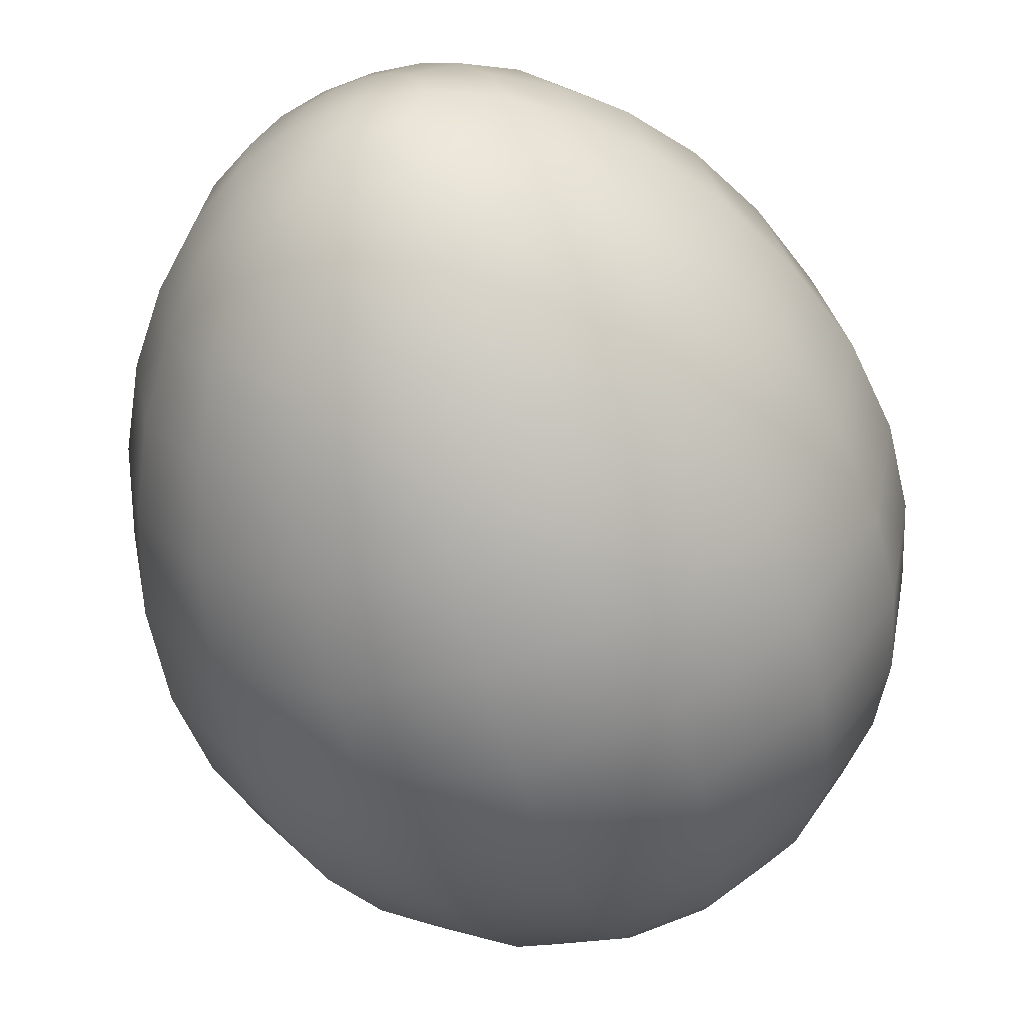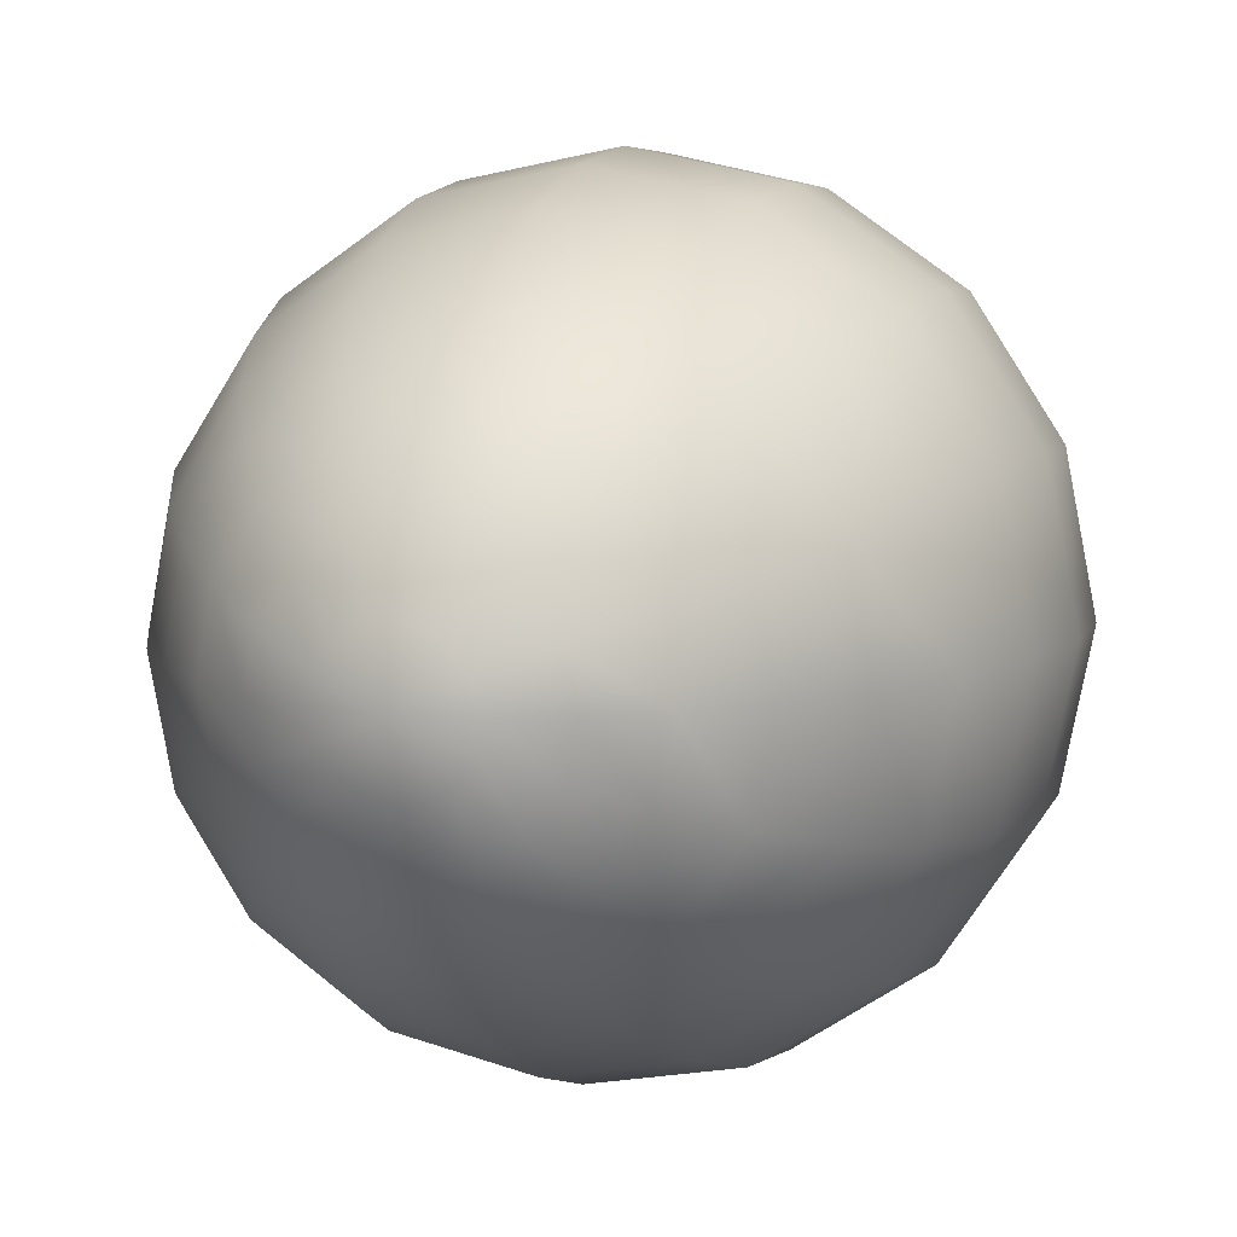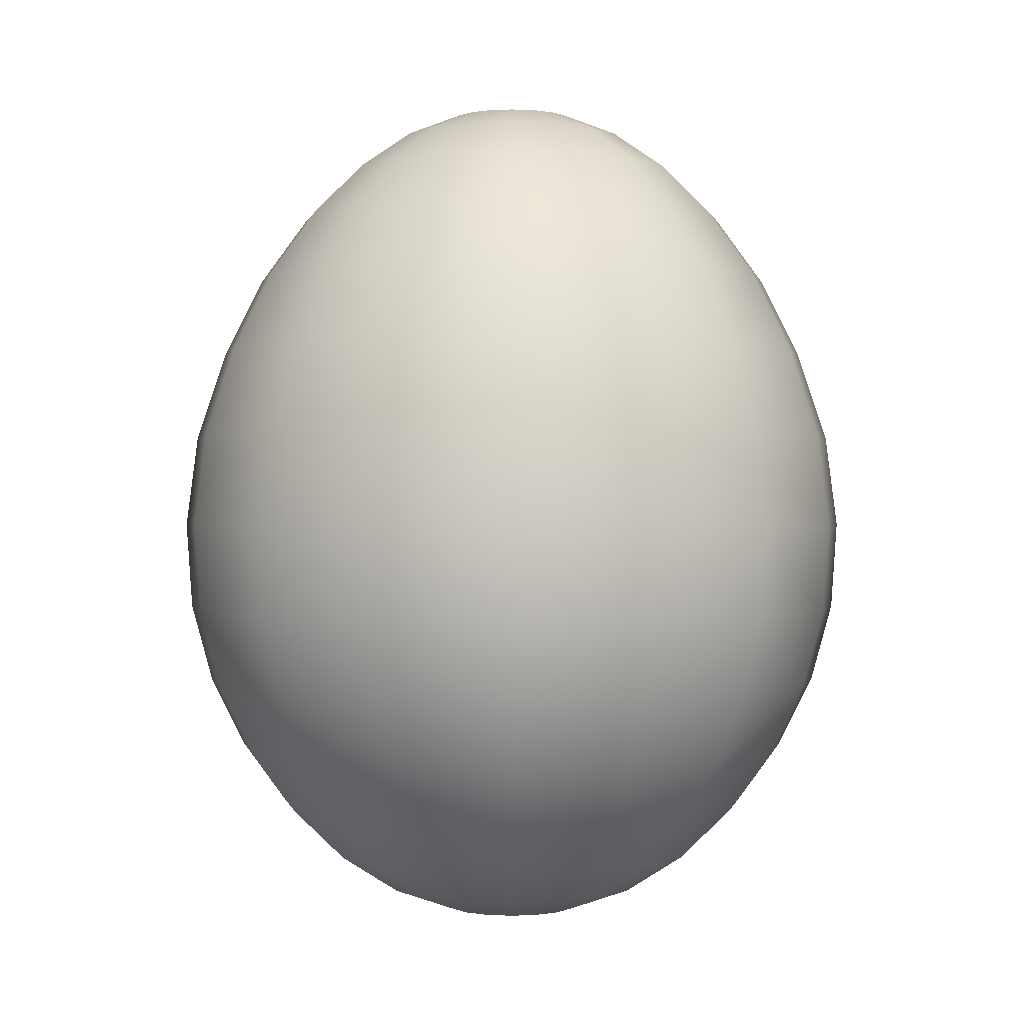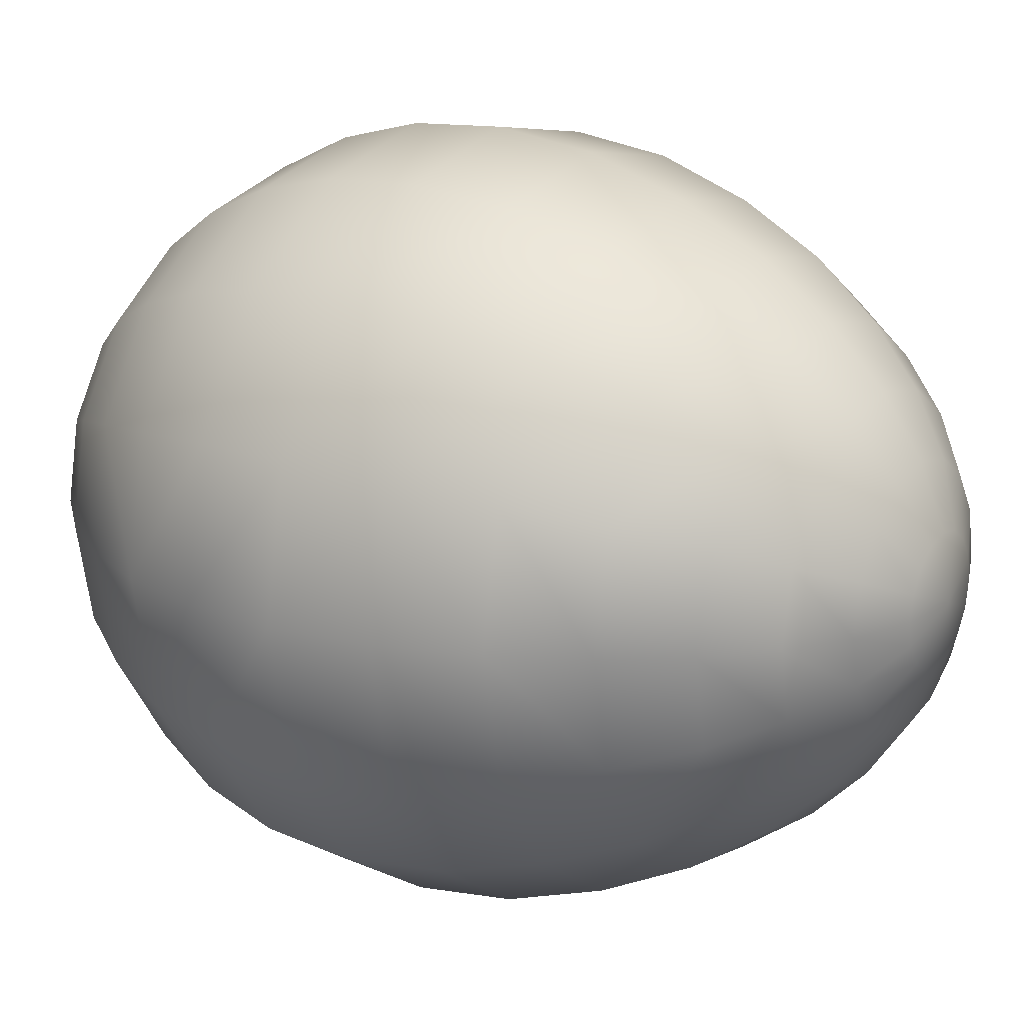
<metadata>
{"format":"obj","ext":"obj","renderer":"f3d","projection":"perspective","resolution":1024,"background":"white","views":[{"elev":-55.7,"azim":-162.5,"up":"+Z"},{"elev":8.7,"azim":-160.2,"up":"+Z"},{"elev":0.3,"azim":22.3,"up":"+Y"},{"elev":19.0,"azim":122.5,"up":"+Z"}]}
</metadata>
<code>
g egg
v 0.0523 -0.4674 -0.05284
v 7.272e-06 -0.4761 7.242e-06
v 0.06835 -0.4674 -0.02859
v 0.1026 -0.4413 -0.1036
v 0.1341 -0.4413 -0.0561
v 0.149 -0.399 -0.1505
v 0.1946 -0.399 -0.08142
v 0.248 -0.3427 -0.1038
v 0.05553 -0.4413 -0.1354
v 0.1898 -0.3427 -0.1918
v 0.2933 -0.2753 -0.1227
v 0.02831 -0.4674 -0.06903
v 7.272e-06 -0.4761 7.242e-06
v 0.08061 -0.399 -0.1966
v 0.2245 -0.2753 -0.2268
v 0.3288 -0.1982 -0.1376
v 7.272e-06 -0.4674 -0.07473
v 7.272e-06 -0.4761 7.242e-06
v 7.272e-06 -0.4413 -0.1466
v 0.1027 -0.3427 -0.2505
v 0.2517 -0.1982 -0.2542
v 0.3505 -0.1115 -0.1467
v -0.02831 -0.4674 -0.06903
v 7.272e-06 -0.4761 7.242e-06
v 7.272e-06 -0.399 -0.2128
v 0.1215 -0.2753 -0.2963
v 0.2683 -0.1115 -0.271
v 0.3565 -0.01471 -0.1492
v -0.05553 -0.4413 -0.1354
v 7.272e-06 -0.3427 -0.2712
v 0.1362 -0.1982 -0.3322
v 0.2729 -0.01471 -0.2756
v 0.3444 0.0874 -0.1441
v -0.08061 -0.399 -0.1966
v -0.1026 -0.4413 -0.1036
v 7.272e-06 -0.2753 -0.3207
v 0.1452 -0.1115 -0.3541
v 0.2636 0.0874 -0.2662
v 0.3138 0.1865 -0.1313
v -0.1027 -0.3427 -0.2505
v 7.272e-06 -0.1982 -0.3595
v 0.1477 -0.01471 -0.3601
v 0.2401 0.1865 -0.2426
v 0.2733 0.274 -0.1143
v -0.149 -0.399 -0.1505
v -0.1215 -0.2753 -0.2963
v 7.272e-06 -0.1115 -0.3832
v 0.1426 0.0874 -0.3478
v 0.2092 0.274 -0.2113
v 0.225 0.3458 -0.09413
v -0.1898 -0.3427 -0.1918
v -0.1362 -0.1982 -0.3322
v 7.272e-06 -0.01471 -0.3898
v 0.13 0.1865 -0.3169
v 0.1722 0.3458 -0.1739
v 0.1737 0.4013 -0.07268
v -0.1946 -0.399 -0.08142
v -0.1452 -0.1115 -0.3541
v 7.272e-06 0.0874 -0.3765
v 0.1132 0.274 -0.276
v -0.1477 -0.01471 -0.3601
v 7.272e-06 0.1865 -0.343
v -0.1426 0.0874 -0.3478
v -0.2517 -0.1982 -0.2542
v -0.2683 -0.1115 -0.271
v -0.2729 -0.01471 -0.2756
v -0.2245 -0.2753 -0.2268
v -0.248 -0.3427 -0.1038
v -0.2933 -0.2753 -0.1227
v -0.3288 -0.1982 -0.1376
v -0.3505 -0.1115 -0.1467
v -0.3559 -0.1982 -7.272e-06
v -0.3175 -0.2753 -7.272e-06
v -0.2685 -0.3427 -7.272e-06
v -0.3565 -0.01471 -0.1492
v -0.3794 -0.1115 -7.272e-06
v -0.3288 -0.1982 0.1376
v -0.2933 -0.2753 0.1227
v -0.2636 0.0874 -0.2662
v -0.13 0.1865 -0.3169
v 7.272e-06 0.274 -0.2988
v 0.0932 0.3458 -0.2273
v 0.1329 0.4013 -0.1343
v 0.09106 0.4421 -0.09197
v 0.119 0.4421 -0.04978
v 0.07195 0.4013 -0.1755
v 7.272e-06 0.3458 -0.246
v -0.1132 0.274 -0.276
v -0.2401 0.1865 -0.2426
v 0.04632 0.4674 -0.04678
v 0.06051 0.4674 -0.02532
v 7.272e-06 0.4761 -7.272e-06
v 0.02506 0.4674 -0.06112
v 7.272e-06 0.4761 -7.272e-06
v 0.04928 0.4421 -0.1202
v 7.272e-06 0.4013 -0.1899
v -0.09319 0.3458 -0.2273
v 7.272e-06 0.4421 -0.1301
v -0.2092 0.274 -0.2113
v -0.07195 0.4013 -0.1755
v 7.272e-06 0.4674 -0.06615
v 7.272e-06 0.4761 -7.272e-06
v -0.04928 0.4421 -0.1202
v -0.1722 0.3458 -0.1739
v -0.02506 0.4674 -0.06112
v 7.272e-06 0.4761 -7.272e-06
v -0.1329 0.4013 -0.1343
v -0.04632 0.4674 -0.04678
v 7.272e-06 0.4761 -7.272e-06
v -0.09106 0.4421 -0.09197
v -0.06051 0.4674 -0.02532
v 7.272e-06 0.4761 -7.272e-06
v -0.119 0.4421 -0.04978
v -0.0655 0.4674 -7.272e-06
v 7.272e-06 0.4761 -7.272e-06
v -0.2733 0.274 -0.1143
v -0.225 0.3458 -0.09413
v -0.1737 0.4013 -0.07268
v -0.1288 0.4421 -7.272e-06
v -0.188 0.4013 -7.272e-06
v -0.06051 0.4674 0.02532
v 7.272e-06 0.4761 -7.272e-06
v -0.119 0.4421 0.04978
v -0.2435 0.3458 -7.272e-06
v -0.3138 0.1865 -0.1313
v -0.04632 0.4674 0.04678
v 7.272e-06 0.4761 -7.272e-06
v -0.1737 0.4013 0.07268
v -0.2958 0.274 -7.272e-06
v -0.3443 0.0874 -0.1441
v -0.09106 0.4421 0.09197
v -0.225 0.3458 0.09412
v -0.3396 0.1865 -7.272e-06
v -0.3859 -0.01471 -7.272e-06
v -0.02506 0.4674 0.06112
v 7.272e-06 0.4761 -7.272e-06
v -0.2733 0.274 0.1143
v -0.3727 0.0874 -7.272e-06
v -0.3505 -0.1115 0.1467
v -0.3138 0.1865 0.1313
v -0.3565 -0.01471 0.1492
v -0.3443 0.0874 0.1441
v -0.2092 0.274 0.2113
v -0.2401 0.1865 0.2426
v -0.2636 0.0874 0.2662
v -0.2729 -0.01471 0.2756
v -0.2683 -0.1115 0.271
v -0.2517 -0.1982 0.2542
v -0.1722 0.3458 0.1739
v -0.2245 -0.2753 0.2268
v -0.1329 0.4013 0.1343
v -0.1477 -0.01471 0.3601
v -0.1452 -0.1115 0.3541
v -0.1362 -0.1982 0.3322
v -0.1215 -0.2753 0.2963
v -0.1426 0.0874 0.3478
v -0.13 0.1865 0.3169
v -0.1132 0.274 0.276
v -0.09319 0.3458 0.2273
v -0.07195 0.4013 0.1755
v -0.04928 0.4421 0.1202
v -7.242e-06 -0.01471 0.3898
v -7.242e-06 0.0874 0.3765
v -7.242e-06 0.1865 0.343
v -7.242e-06 0.274 0.2988
v -7.242e-06 0.3458 0.246
v -7.242e-06 0.4013 0.1899
v -7.242e-06 0.4421 0.1301
v -7.242e-06 -0.1115 0.3832
v -7.242e-06 0.4674 0.06615
v 7.272e-06 0.4761 -7.272e-06
v -7.242e-06 -0.1982 0.3595
v -7.242e-06 -0.2753 0.3207
v 0.0932 0.3458 0.2273
v 0.07195 0.4013 0.1755
v 0.04928 0.4421 0.1202
v 0.1132 0.274 0.276
v 0.02506 0.4674 0.06112
v 7.272e-06 0.4761 -7.272e-06
v 0.13 0.1865 0.3169
v 0.04632 0.4674 0.04678
v 7.272e-06 0.4761 -7.272e-06
v 0.1426 0.0874 0.3478
v 0.1477 -0.01471 0.3601
v 0.1452 -0.1115 0.3541
v 0.1362 -0.1982 0.3322
v 0.1215 -0.2753 0.2963
v 0.09106 0.4421 0.09197
v 0.1329 0.4013 0.1343
v 0.06051 0.4674 0.02532
v 7.272e-06 0.4761 -7.272e-06
v 0.119 0.4421 0.04978
v 0.1722 0.3458 0.1739
v 0.0655 0.4674 -7.272e-06
v 7.272e-06 0.4761 -7.272e-06
v 0.2092 0.274 0.2113
v 0.2401 0.1865 0.2426
v 0.2636 0.0874 0.2662
v 0.2729 -0.01471 0.2756
v 0.2683 -0.1115 0.271
v 0.2517 -0.1982 0.2542
v 0.2245 -0.2753 0.2268
v 0.2733 0.274 0.1143
v 0.3138 0.1865 0.1313
v 0.3444 0.0874 0.1441
v 0.3565 -0.01471 0.1492
v 0.3505 -0.1115 0.1467
v 0.3288 -0.1982 0.1376
v 0.2933 -0.2753 0.1227
v 0.3559 -0.1982 7.242e-06
v 0.3794 -0.1115 7.242e-06
v 0.3859 -0.01471 7.242e-06
v 0.3396 0.1865 -7.272e-06
v 0.3727 0.0874 -7.272e-06
v 0.2958 0.274 -7.272e-06
v 0.3505 -0.1115 -0.1467
v 0.3565 -0.01471 -0.1492
v 0.3444 0.0874 -0.1441
v 0.3138 0.1865 -0.1313
v 0.2733 0.274 -0.1143
v 0.3288 -0.1982 -0.1376
v 0.225 0.3458 -0.09413
v 0.2435 0.3458 -7.272e-06
v 0.1737 0.4013 -0.07268
v 0.3175 -0.2753 7.242e-06
v 0.2933 -0.2753 -0.1227
v 0.225 0.3458 0.09412
v 0.188 0.4013 -7.272e-06
v 0.119 0.4421 -0.04978
v 0.1737 0.4013 0.07268
v 0.1288 0.4421 -7.272e-06
v 0.06051 0.4674 -0.02532
v 7.272e-06 0.4761 -7.272e-06
v 0.248 -0.3427 0.1038
v 0.2685 -0.3427 7.242e-06
v 0.248 -0.3427 -0.1038
v 0.1898 -0.3427 0.1918
v 0.2107 -0.399 7.242e-06
v 0.1946 -0.399 -0.08142
v 0.1946 -0.399 0.08142
v 0.1027 -0.3427 0.2505
v 0.1451 -0.4413 7.242e-06
v 0.1341 -0.4413 -0.0561
v 0.1341 -0.4413 0.0561
v 0.149 -0.399 0.1505
v -7.242e-06 -0.3427 0.2712
v 0.07397 -0.4674 7.242e-06
v 0.06835 -0.4674 -0.02859
v 7.272e-06 -0.4761 7.242e-06
v 0.06835 -0.4674 0.02859
v 7.272e-06 -0.4761 7.242e-06
v 0.1026 -0.4413 0.1036
v 0.08061 -0.399 0.1966
v 0.0523 -0.4674 0.05284
v 7.272e-06 -0.4761 7.242e-06
v 0.02831 -0.4674 0.06903
v 7.272e-06 -0.4761 7.242e-06
v 0.05553 -0.4413 0.1354
v -7.242e-06 -0.399 0.2128
v -7.242e-06 -0.4413 0.1466
v -0.1027 -0.3427 0.2505
v -0.08061 -0.399 0.1966
v -0.1898 -0.3427 0.1918
v -7.242e-06 -0.4674 0.07473
v 7.272e-06 -0.4761 7.242e-06
v -0.05553 -0.4413 0.1354
v -0.149 -0.399 0.1505
v -0.248 -0.3427 0.1038
v -0.2107 -0.399 7.242e-06
v -0.02831 -0.4674 0.06903
v 7.272e-06 -0.4761 7.242e-06
v -0.0523 -0.4674 0.05284
v 7.272e-06 -0.4761 7.242e-06
v -0.1026 -0.4413 0.1036
v -0.1946 -0.399 0.08142
v -0.1341 -0.4413 -0.0561
v -0.06835 -0.4674 0.02859
v 7.272e-06 -0.4761 7.242e-06
v -0.1341 -0.4413 0.0561
v -0.1451 -0.4413 7.242e-06
v -0.07397 -0.4674 7.242e-06
v 7.272e-06 -0.4761 7.242e-06
v -0.06835 -0.4674 -0.02859
v 7.272e-06 -0.4761 7.242e-06
v -0.0523 -0.4674 -0.05284
v 7.272e-06 -0.4761 7.242e-06
v 7.272e-06 -0.4761 7.242e-06
g egg_0
f 3 2 1
f 3 1 4
f 5 3 4
f 5 4 6
f 7 5 6
f 7 6 8
f 4 1 9
f 4 9 6
f 6 10 8
f 8 10 11
f 1 12 9
f 1 13 12
f 9 14 6
f 6 14 10
f 10 15 11
f 11 15 16
f 12 17 9
f 12 18 17
f 17 19 9
f 9 19 14
f 14 20 10
f 10 20 15
f 15 21 16
f 16 21 22
f 17 23 19
f 17 24 23
f 19 25 14
f 14 25 20
f 20 26 15
f 15 26 21
f 21 27 22
f 22 27 28
f 23 29 19
f 19 29 25
f 25 30 20
f 20 30 26
f 26 31 21
f 21 31 27
f 27 32 28
f 28 32 33
f 29 34 25
f 25 34 30
f 35 29 23
f 29 35 34
f 30 36 26
f 26 36 31
f 31 37 27
f 27 37 32
f 32 38 33
f 33 38 39
f 34 40 30
f 30 40 36
f 36 41 31
f 31 41 37
f 37 42 32
f 32 42 38
f 38 43 39
f 39 43 44
f 34 45 40
f 35 45 34
f 40 46 36
f 36 46 41
f 41 47 37
f 37 47 42
f 42 48 38
f 38 48 43
f 43 49 44
f 44 49 50
f 45 51 40
f 40 51 46
f 46 52 41
f 41 52 47
f 47 53 42
f 42 53 48
f 48 54 43
f 43 54 49
f 49 55 50
f 50 55 56
f 45 57 51
f 57 45 35
f 52 58 47
f 47 58 53
f 53 59 48
f 48 59 54
f 54 60 49
f 49 60 55
f 58 61 53
f 53 61 59
f 59 62 54
f 54 62 60
f 61 63 59
f 59 63 62
f 52 64 58
f 58 65 61
f 64 65 58
f 61 66 63
f 65 66 61
f 67 64 52
f 46 67 52
f 51 67 46
f 51 68 67
f 57 68 51
f 67 69 64
f 68 69 67
f 64 70 65
f 69 70 64
f 70 71 65
f 65 71 66
f 72 70 69
f 70 72 71
f 73 69 68
f 73 72 69
f 74 68 57
f 74 73 68
f 71 75 66
f 72 76 71
f 71 76 75
f 77 72 73
f 76 72 77
f 78 73 74
f 78 77 73
f 66 75 79
f 66 79 63
f 63 79 80
f 63 80 62
f 62 80 81
f 62 81 60
f 60 81 82
f 60 82 55
f 55 82 83
f 55 83 56
f 83 84 56
f 84 85 56
f 82 86 83
f 83 86 84
f 81 87 82
f 82 87 86
f 80 88 81
f 81 88 87
f 79 89 80
f 80 89 88
f 84 90 85
f 90 91 85
f 90 92 91
f 93 90 84
f 93 94 90
f 86 95 84
f 95 93 84
f 87 96 86
f 86 96 95
f 88 97 87
f 87 97 96
f 95 98 93
f 96 98 95
f 89 99 88
f 88 99 97
f 97 100 96
f 96 100 98
f 98 101 93
f 101 102 93
f 98 103 101
f 100 103 98
f 97 104 100
f 99 104 97
f 103 105 101
f 105 106 101
f 104 107 100
f 100 107 103
f 105 103 108
f 108 109 105
f 103 110 108
f 107 110 103
f 108 110 111
f 111 112 108
f 110 113 111
f 110 107 113
f 111 113 114
f 114 115 111
f 99 116 104
f 104 117 107
f 116 117 104
f 107 118 113
f 117 118 107
f 113 119 114
f 113 118 119
f 118 117 120
f 118 120 119
f 114 119 121
f 121 122 114
f 119 123 121
f 119 120 123
f 117 124 120
f 117 116 124
f 125 116 99
f 89 125 99
f 121 123 126
f 126 127 121
f 120 128 123
f 120 124 128
f 116 129 124
f 116 125 129
f 130 125 89
f 79 130 89
f 75 130 79
f 123 131 126
f 123 128 131
f 124 129 132
f 124 132 128
f 125 133 129
f 125 130 133
f 75 134 130
f 76 134 75
f 126 131 135
f 135 136 126
f 129 137 132
f 129 133 137
f 130 138 133
f 134 138 130
f 134 76 139
f 139 76 77
f 133 140 137
f 133 138 140
f 138 134 141
f 141 134 139
f 138 142 140
f 142 138 141
f 132 137 143
f 137 140 144
f 143 137 144
f 140 142 145
f 144 140 145
f 142 141 146
f 145 142 146
f 141 139 147
f 146 141 147
f 139 77 148
f 147 139 148
f 149 132 143
f 128 132 149
f 148 77 150
f 77 78 150
f 151 128 149
f 128 151 131
f 145 146 152
f 146 147 153
f 152 146 153
f 147 148 154
f 153 147 154
f 148 150 155
f 154 148 155
f 156 145 152
f 144 145 156
f 157 144 156
f 143 144 157
f 158 143 157
f 149 143 158
f 159 149 158
f 151 149 159
f 160 151 159
f 131 151 160
f 161 131 160
f 131 161 135
f 156 152 162
f 157 156 163
f 163 156 162
f 158 157 164
f 164 157 163
f 159 158 165
f 165 158 164
f 160 159 166
f 166 159 165
f 161 160 167
f 167 160 166
f 135 161 168
f 168 161 167
f 162 152 169
f 152 153 169
f 170 135 168
f 170 171 135
f 169 153 172
f 153 154 172
f 172 154 173
f 154 155 173
f 167 166 174
f 168 167 175
f 175 167 174
f 170 168 176
f 176 168 175
f 174 166 177
f 166 165 177
f 178 170 176
f 178 179 170
f 177 165 180
f 165 164 180
f 181 178 176
f 181 182 178
f 180 164 183
f 164 163 183
f 183 163 184
f 163 162 184
f 184 162 185
f 162 169 185
f 185 169 186
f 169 172 186
f 186 172 187
f 172 173 187
f 188 181 176
f 188 176 189
f 176 175 189
f 190 181 188
f 190 191 181
f 192 190 188
f 192 188 189
f 189 175 193
f 175 174 193
f 194 190 192
f 194 195 190
f 193 174 196
f 174 177 196
f 196 177 197
f 177 180 197
f 197 180 198
f 180 183 198
f 198 183 199
f 183 184 199
f 199 184 200
f 184 185 200
f 200 185 201
f 185 186 201
f 201 186 202
f 186 187 202
f 193 196 203
f 196 197 204
f 203 196 204
f 197 198 205
f 204 197 205
f 198 199 206
f 205 198 206
f 199 200 207
f 206 199 207
f 200 201 208
f 207 200 208
f 208 201 209
f 201 202 209
f 207 208 210
f 208 209 210
f 206 207 211
f 211 207 210
f 205 206 212
f 212 206 211
f 213 204 205
f 214 205 212
f 214 213 205
f 213 215 204
f 215 203 204
f 211 216 212
f 216 217 212
f 212 217 214
f 217 218 214
f 218 219 214
f 219 213 214
f 219 220 213
f 220 215 213
f 221 216 211
f 220 222 215
f 210 221 211
f 222 223 215
f 215 223 203
f 222 224 223
f 210 225 221
f 225 226 221
f 209 225 210
f 223 227 203
f 227 193 203
f 189 193 227
f 224 228 223
f 223 228 227
f 224 229 228
f 230 189 227
f 228 230 227
f 230 192 189
f 229 231 228
f 228 231 230
f 231 192 230
f 229 232 231
f 231 194 192
f 232 194 231
f 232 233 194
f 209 234 225
f 209 202 234
f 234 235 225
f 225 235 226
f 235 236 226
f 202 237 234
f 202 187 237
f 235 238 236
f 238 239 236
f 234 240 235
f 234 237 240
f 240 238 235
f 187 241 237
f 187 173 241
f 238 242 239
f 242 243 239
f 240 244 238
f 244 242 238
f 237 245 240
f 237 241 245
f 173 246 241
f 173 155 246
f 242 247 243
f 247 248 243
f 247 249 248
f 250 247 242
f 244 250 242
f 250 251 247
f 252 244 240
f 245 252 240
f 241 253 245
f 241 246 253
f 245 253 252
f 254 250 244
f 252 254 244
f 254 255 250
f 256 254 252
f 256 257 254
f 253 258 252
f 258 256 252
f 246 259 253
f 253 259 258
f 258 260 256
f 259 260 258
f 246 261 259
f 155 261 246
f 155 150 261
f 261 262 259
f 259 262 260
f 150 263 261
f 261 263 262
f 150 78 263
f 260 264 256
f 264 265 256
f 262 266 260
f 260 266 264
f 263 267 262
f 262 267 266
f 78 268 263
f 263 268 267
f 268 78 74
f 268 74 269
f 269 74 57
f 266 270 264
f 270 271 264
f 270 266 272
f 272 273 270
f 266 274 272
f 267 274 266
f 268 275 267
f 275 268 269
f 269 57 276
f 276 57 35
f 272 274 277
f 277 278 272
f 274 267 279
f 267 275 279
f 274 279 277
f 275 269 280
f 279 275 280
f 280 269 276
f 277 279 281
f 279 280 281
f 281 282 277
f 281 280 283
f 280 276 283
f 283 284 281
f 276 35 285
f 283 276 285
f 285 286 283
f 285 35 23
f 23 287 285

</code>
